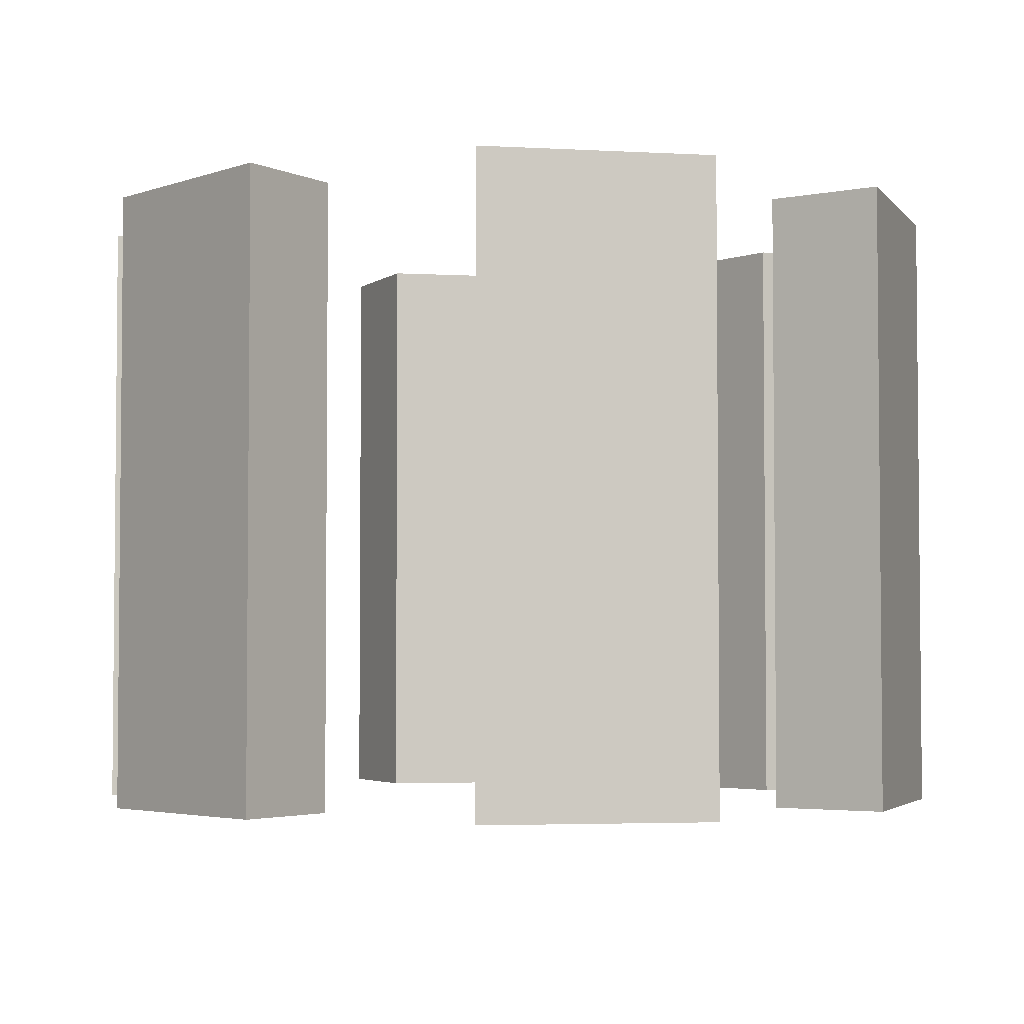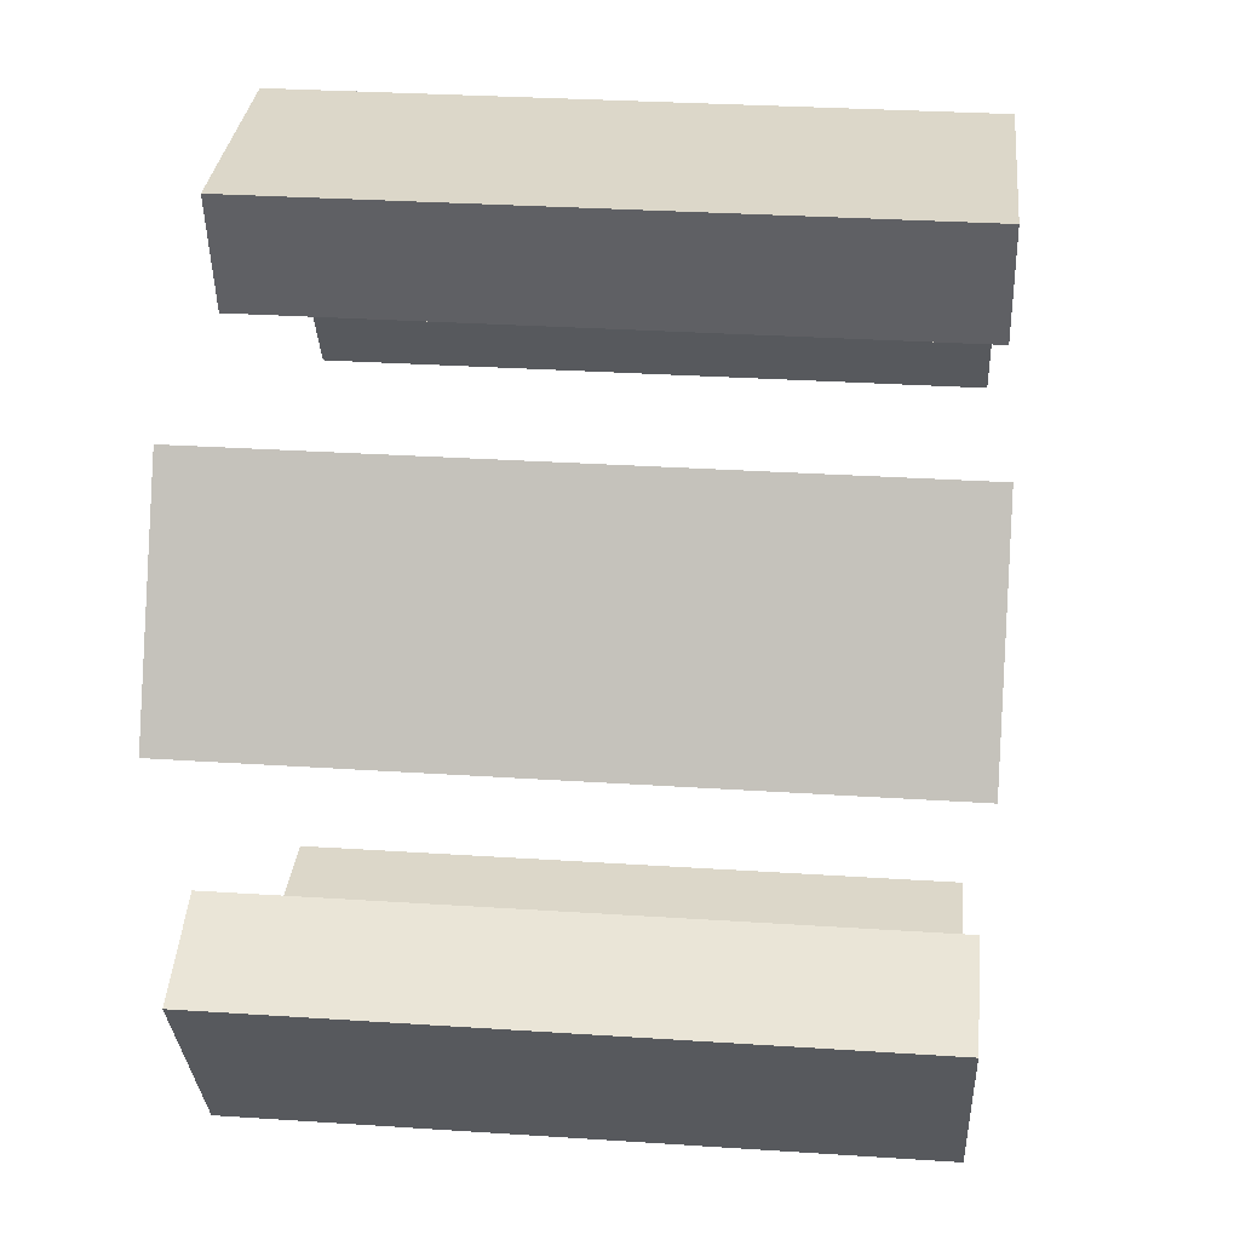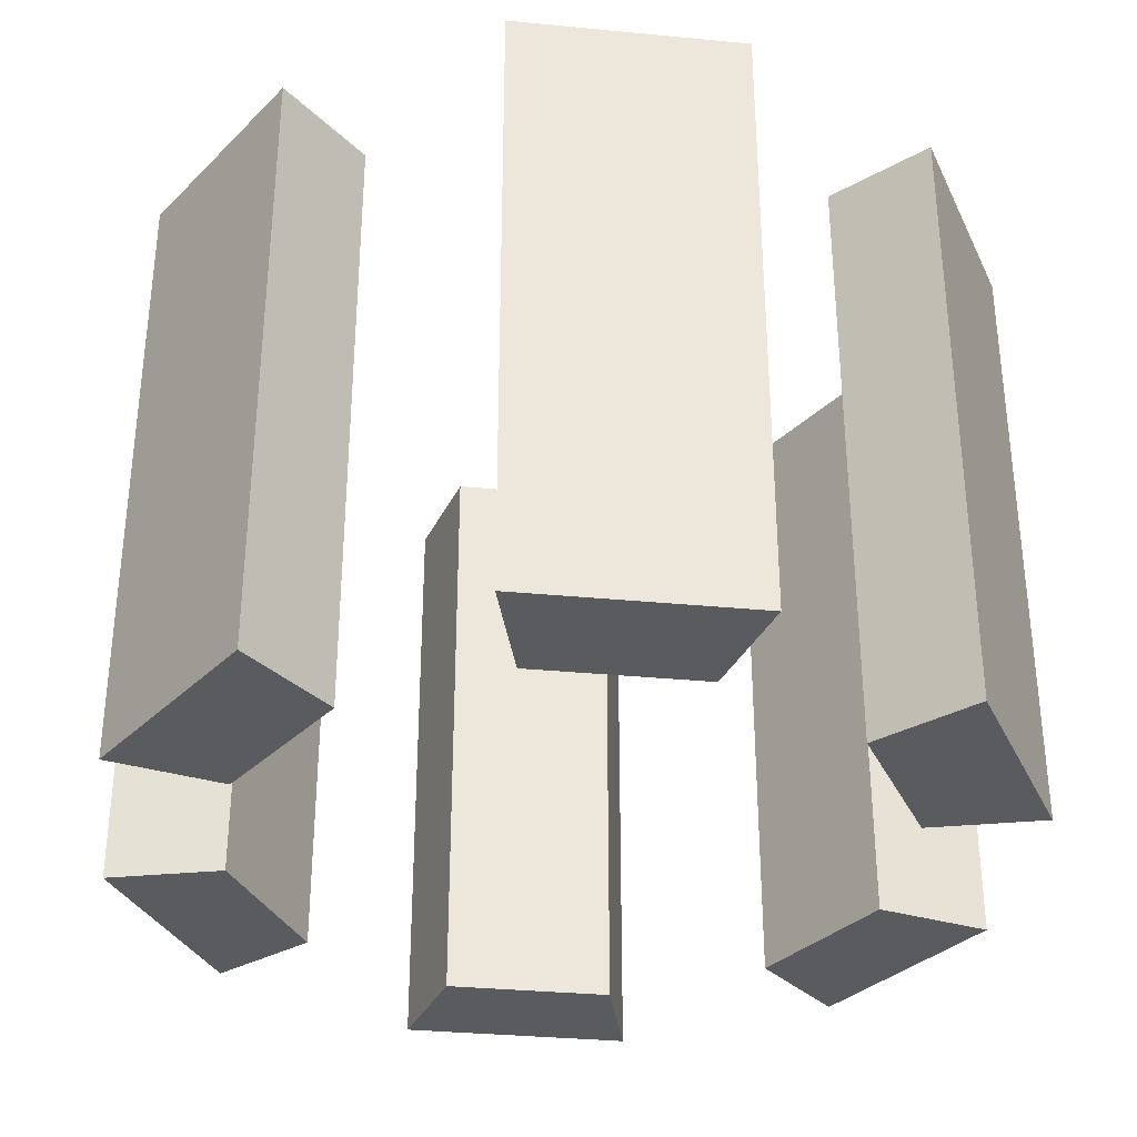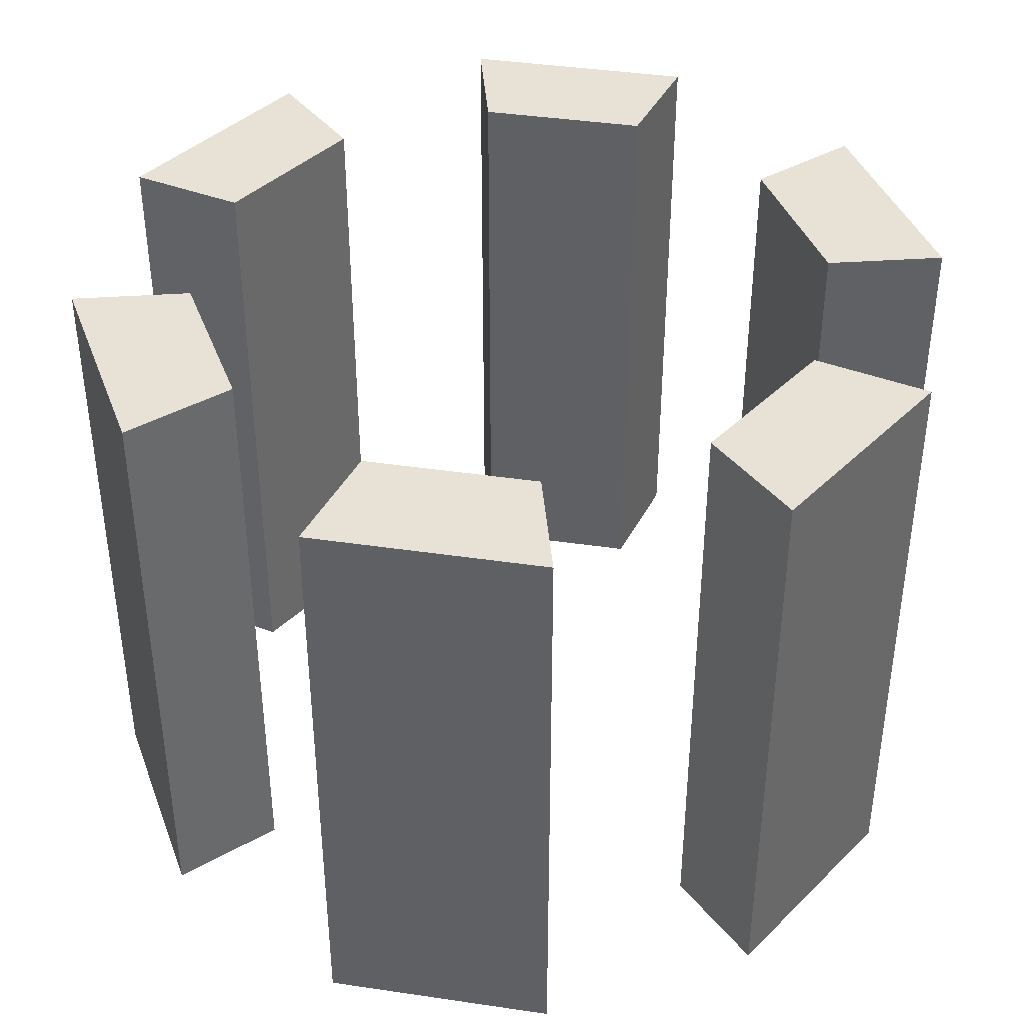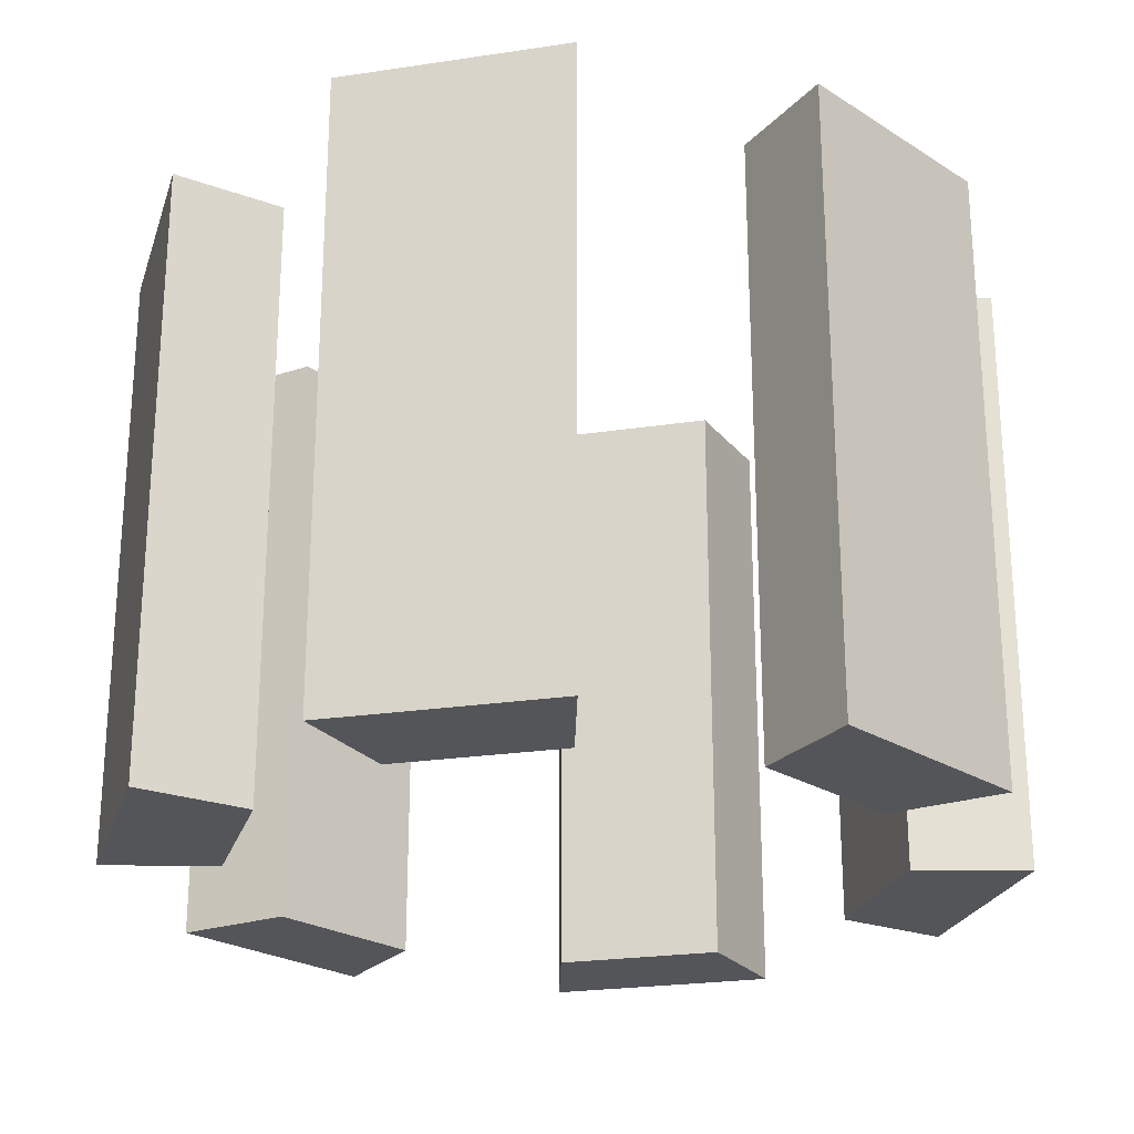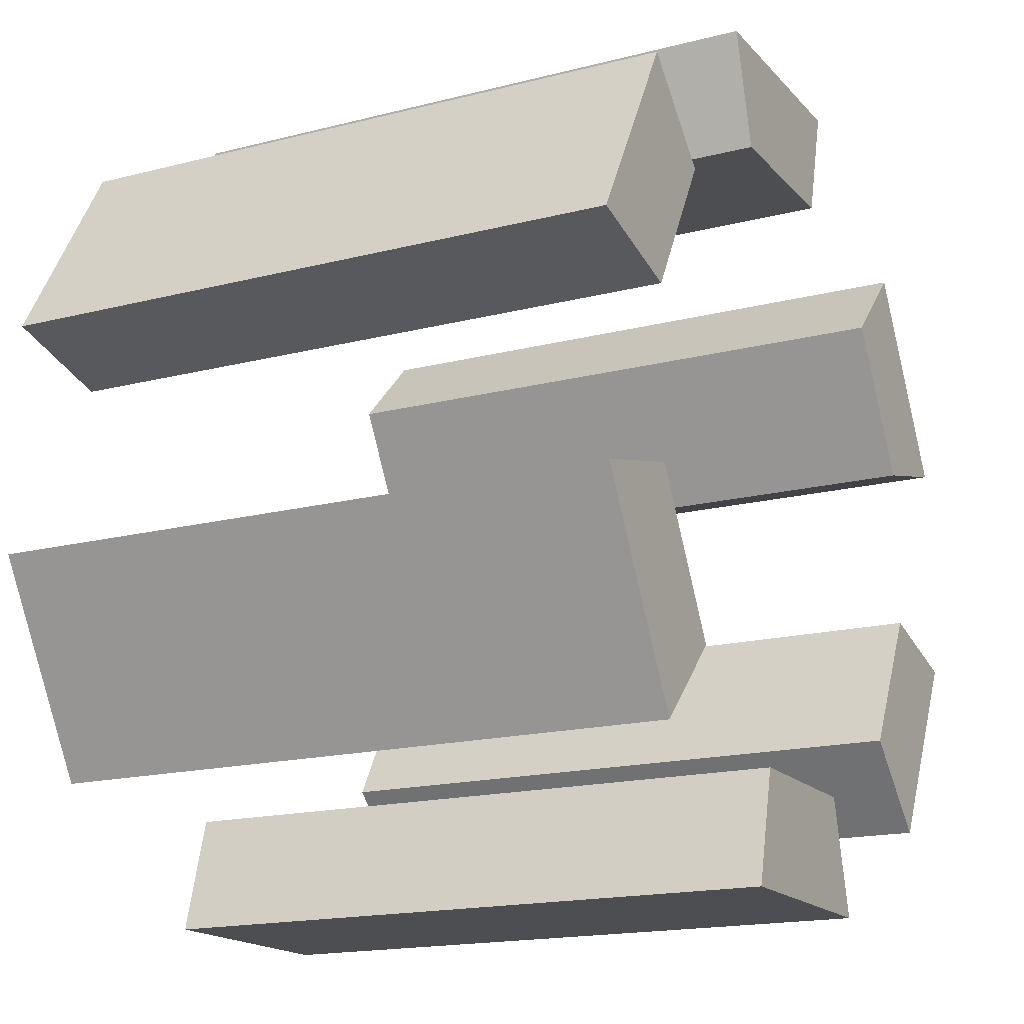
<metadata>
{"format":"obj","ext":"obj","renderer":"f3d","projection":"perspective","resolution":1024,"background":"white","views":[{"elev":-3.5,"azim":109.3,"up":"+Z"},{"elev":30.3,"azim":95.5,"up":"+Y"},{"elev":-33.5,"azim":52.5,"up":"+Z"},{"elev":40.4,"azim":-109.7,"up":"+Z"},{"elev":-24.3,"azim":-166.1,"up":"+Z"},{"elev":-17.1,"azim":-62.7,"up":"+Y"}]}
</metadata>
<code>
g default
v 0.223 0.1223 -1.403
v 0.1633 0.2258 -1.403
v 0.05976 0.2855 -1.403
v -0.05976 0.2855 -1.403
v -0.1633 0.2258 -1.403
v -0.223 0.1223 -1.403
v -0.223 0.002728 -1.403
v -0.1633 -0.1008 -1.403
v -0.05976 -0.1605 -1.403
v 0.05976 -0.1605 -1.403
v 0.1633 -0.1008 -1.403
v 0.223 0.002728 -1.403
v 0.223 0.1223 -0.9597
v 0.1633 0.2258 -0.9597
v 0.05976 0.2855 -0.9597
v -0.05976 0.2855 -0.9597
v -0.1633 0.2258 -0.9597
v -0.223 0.1223 -0.9597
v -0.223 0.002728 -0.9597
v -0.1633 -0.1008 -0.9597
v -0.05976 -0.1605 -0.9597
v 0.05976 -0.1605 -0.9597
v 0.1633 -0.1008 -0.9597
v 0.223 0.002728 -0.9597
v 0.3042 0.144 -0.9597
v 0.2227 0.2852 -0.9597
v 0.08151 0.3667 -0.9597
v -0.08151 0.3667 -0.9597
v -0.2227 0.2852 -0.9597
v -0.3042 0.144 -0.9597
v -0.3042 -0.01902 -0.9597
v -0.2227 -0.1602 -0.9597
v -0.08151 -0.2417 -0.9597
v 0.08151 -0.2417 -0.9597
v 0.2227 -0.1602 -0.9597
v 0.3042 -0.01902 -0.9597
v 0.3042 0.144 -1.403
v 0.2227 0.2852 -1.403
v 0.08151 0.3667 -1.403
v -0.08151 0.3667 -1.403
v -0.2227 0.2852 -1.403
v -0.3042 0.144 -1.403
v -0.3042 -0.01902 -1.403
v -0.2227 -0.1602 -1.403
v -0.08151 -0.2417 -1.403
v 0.08151 -0.2417 -1.403
v 0.2227 -0.1602 -1.403
v 0.3042 -0.01902 -1.403
g Thruster
f 2 1 13 14
f 4 3 15 16
f 6 5 17 18
f 8 7 19 20
f 10 9 21 22
f 12 11 23 24
f 14 13 25 26
f 16 15 27 28
f 18 17 29 30
f 20 19 31 32
f 22 21 33 34
f 24 23 35 36
f 26 25 37 38
f 28 27 39 40
f 30 29 41 42
f 32 31 43 44
f 34 33 45 46
f 36 35 47 48
f 38 37 1 2
f 40 39 3 4
f 42 41 5 6
f 44 43 7 8
f 46 45 9 10
f 48 47 11 12
f 15 3 39 27
f 16 28 40 4
f 17 5 41 29
f 18 30 42 6
f 19 7 43 31
f 20 32 44 8
f 21 9 45 33
f 22 34 46 10
f 24 36 48 12
f 23 11 47 35
f 13 1 37 25
f 14 26 38 2

</code>
